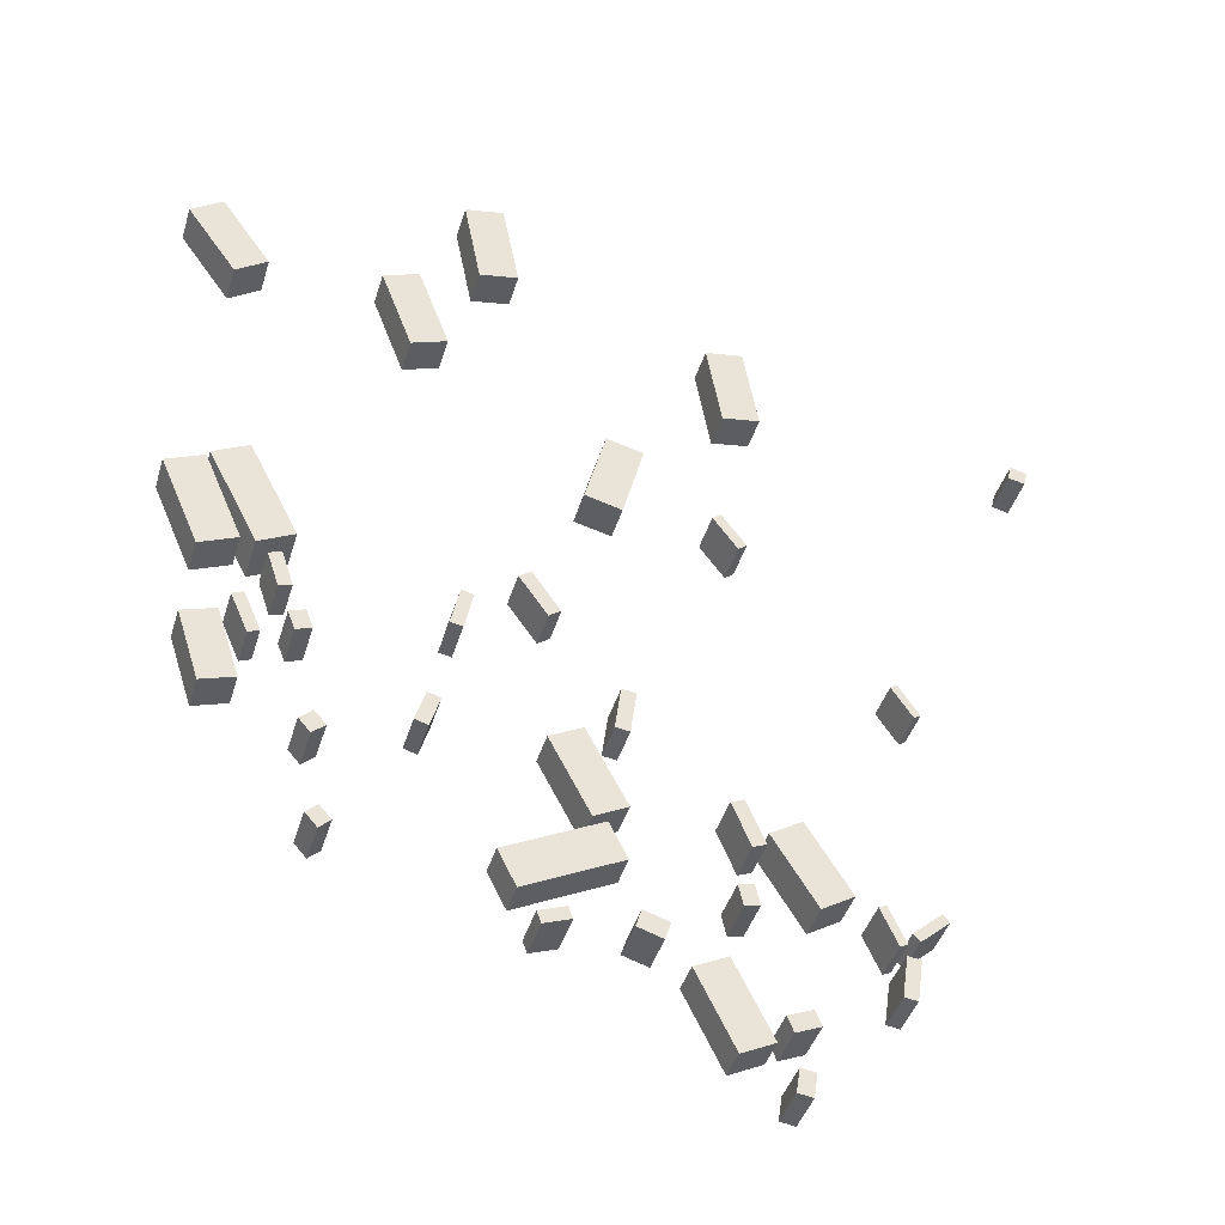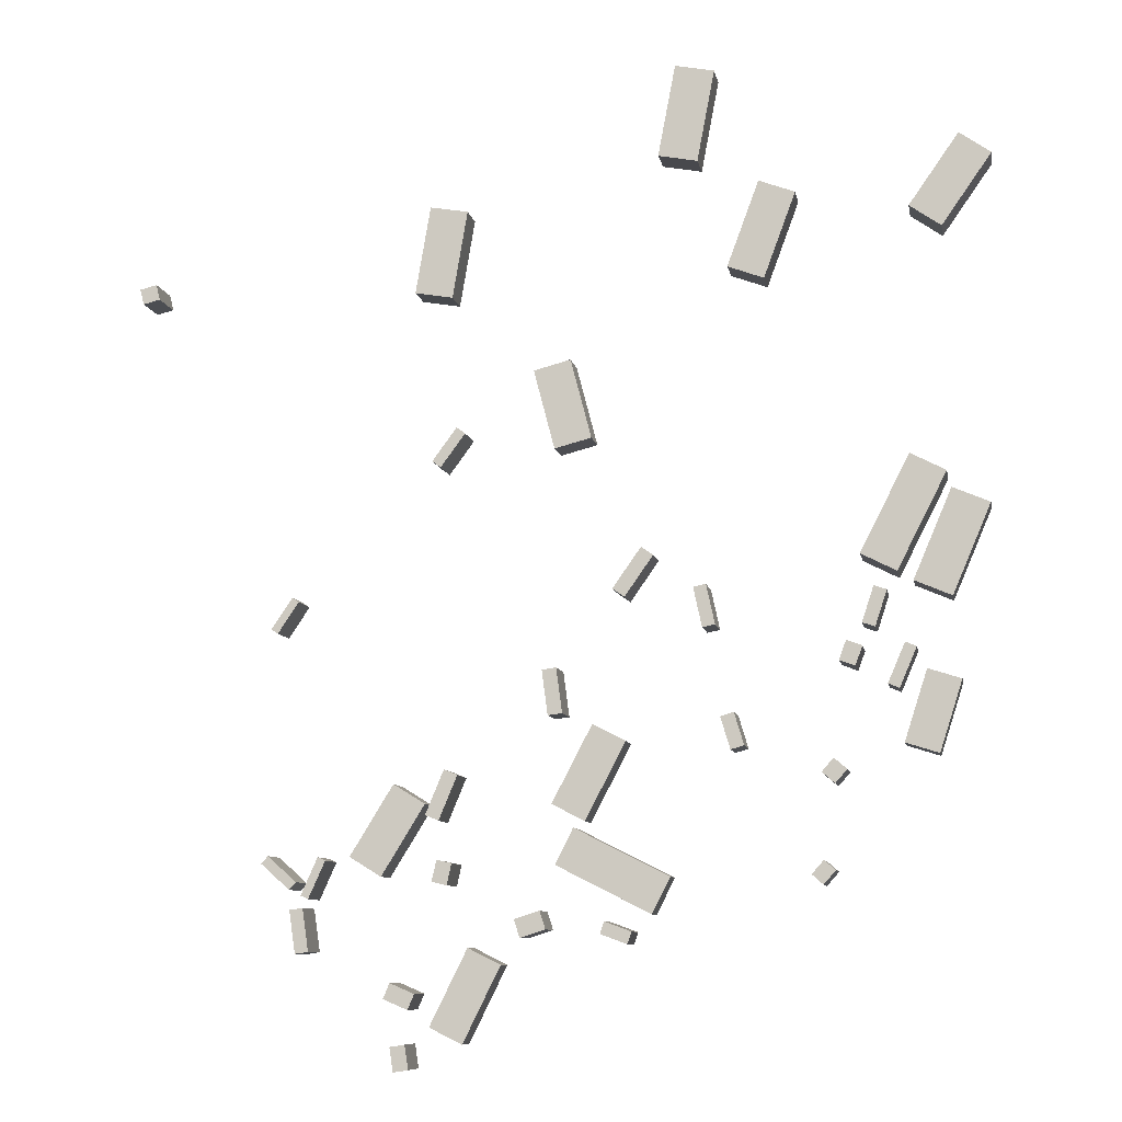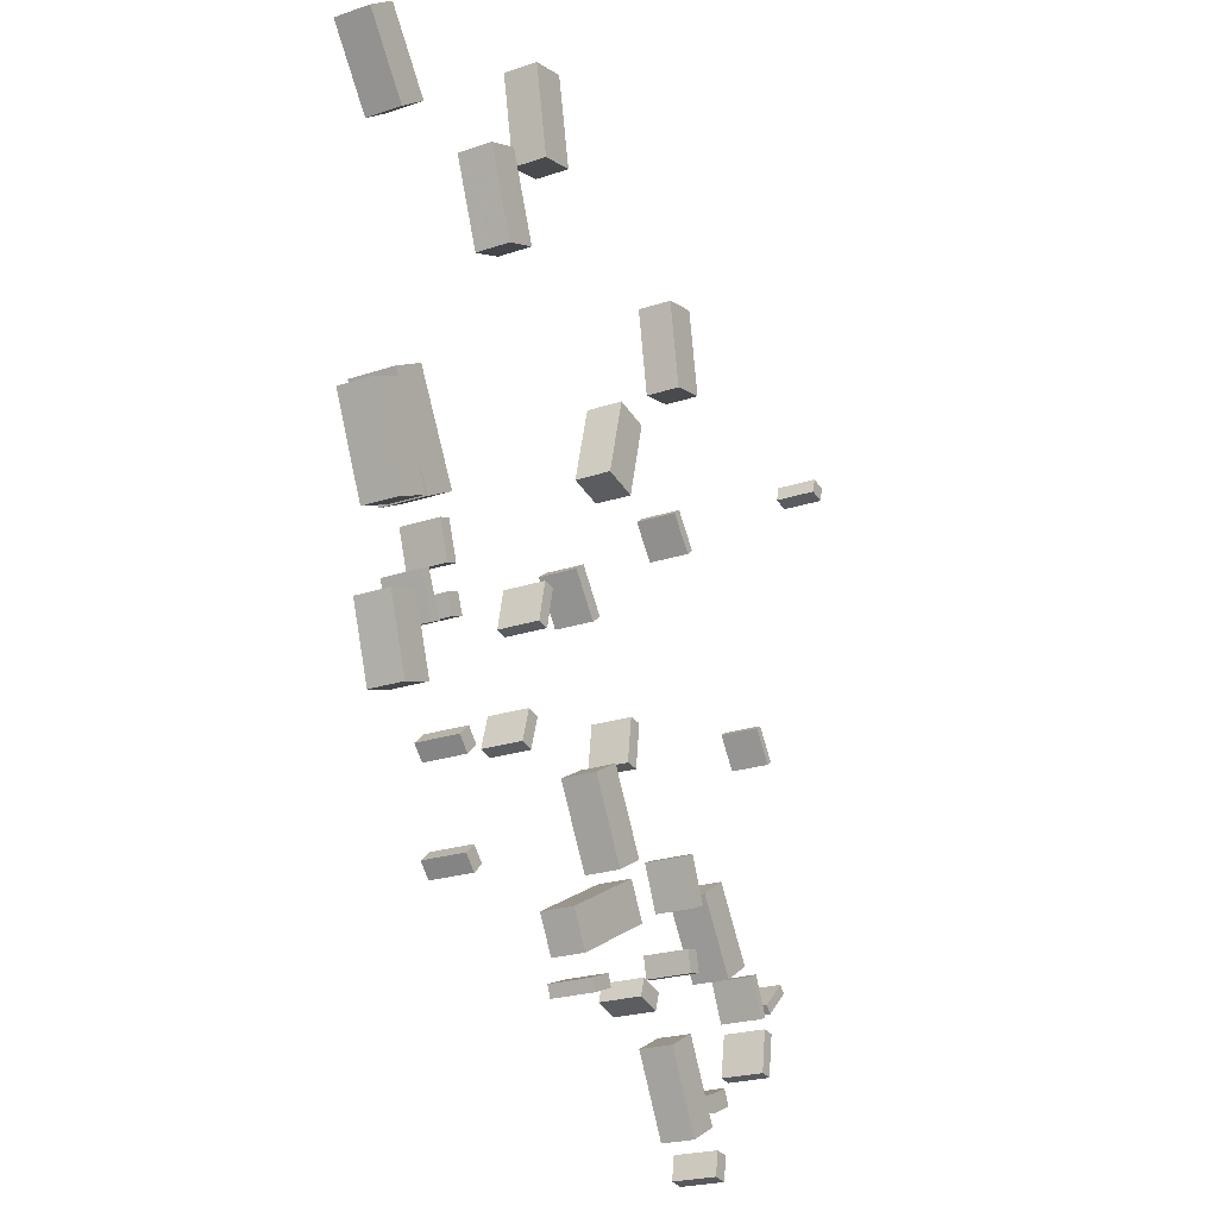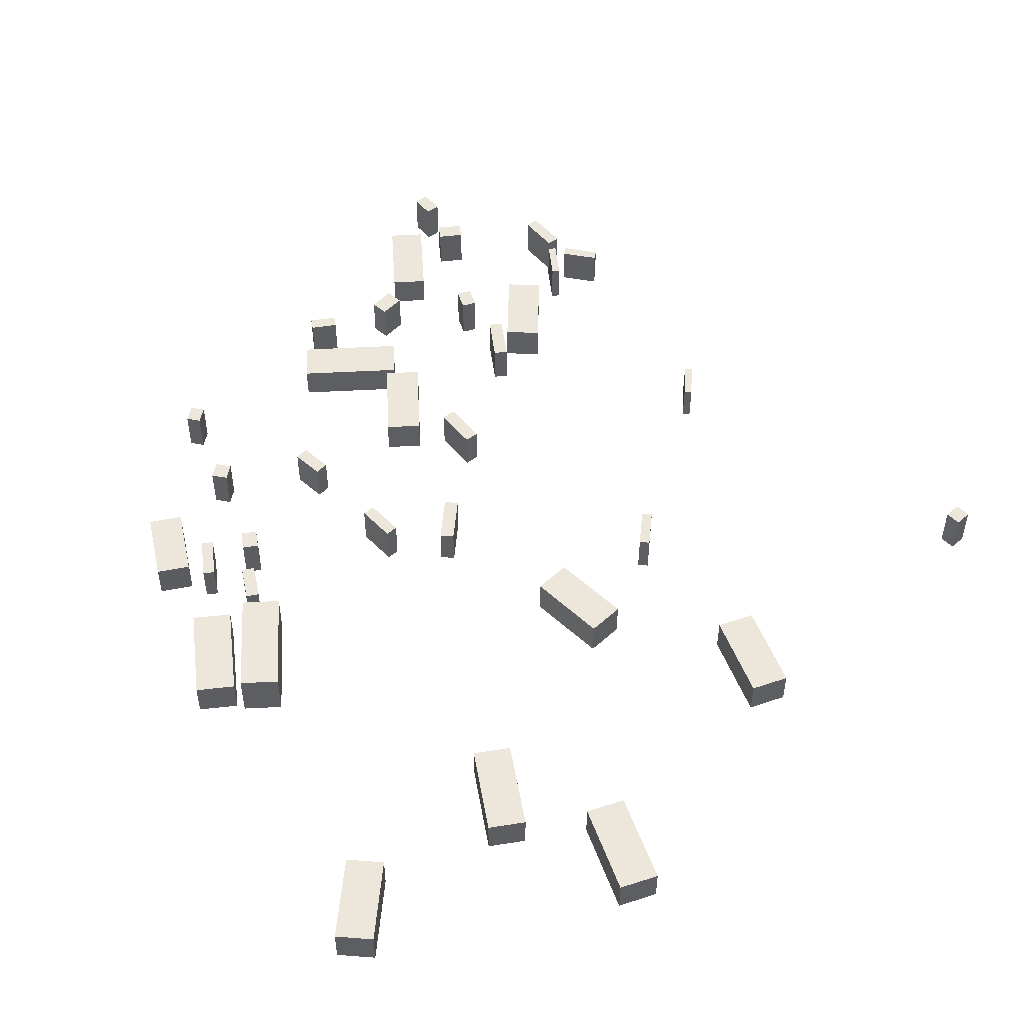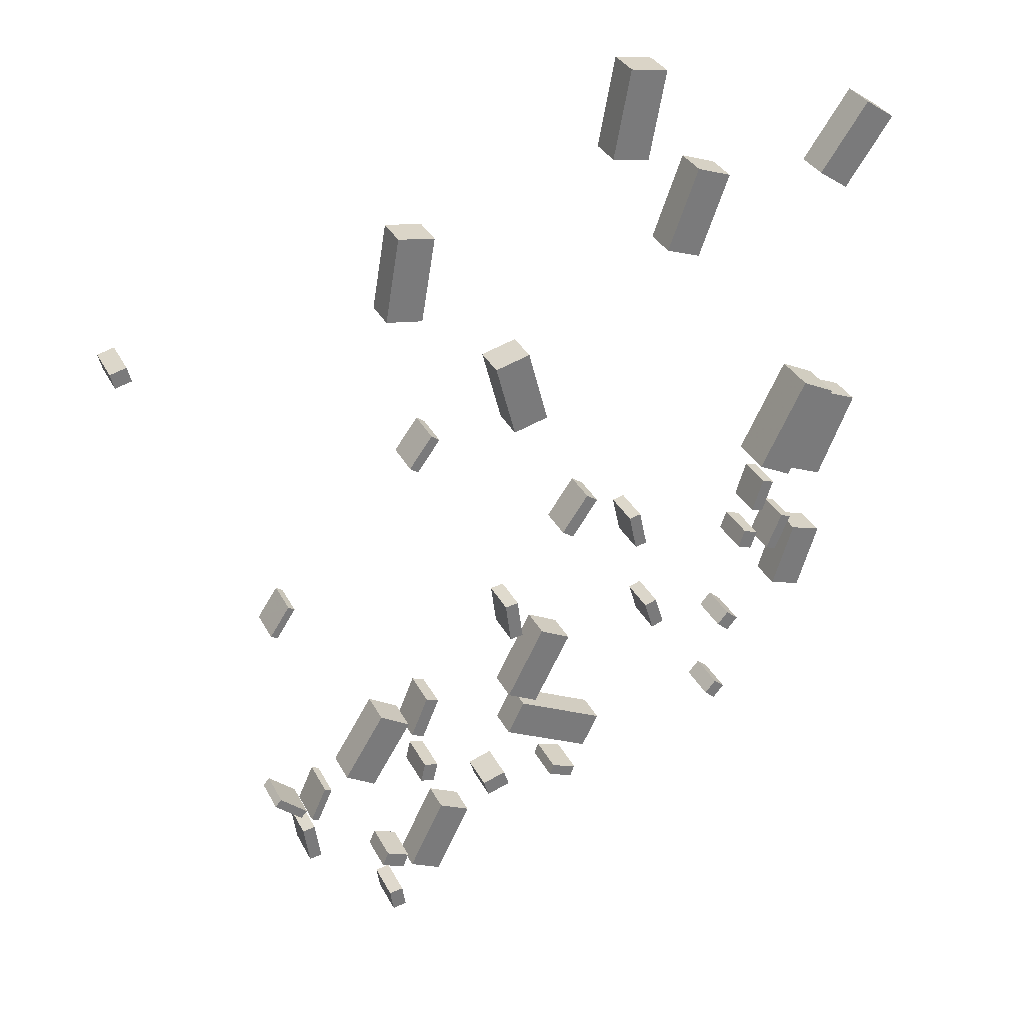
<metadata>
{"format":"obj","ext":"obj","renderer":"f3d","projection":"perspective","resolution":1024,"background":"white","views":[{"elev":-41.8,"azim":163.7,"up":"+Y"},{"elev":-9.0,"azim":10.1,"up":"+Y"},{"elev":-22.1,"azim":120.8,"up":"+Y"},{"elev":50.6,"azim":149.8,"up":"+Z"},{"elev":33.0,"azim":-23.8,"up":"+Y"}]}
</metadata>
<code>
v 12.63 18.07 -0.967
v 12.63 18.07 0.5269
v 14 17.35 -0.967
v 14 17.35 0.5269
v 10.94 14.85 -0.967
v 10.94 14.85 0.5269
v 12.31 14.13 -0.967
v 12.31 14.13 0.5269
v 7.457 9.093 -1.093
v 7.457 9.093 0.3001
v 8.831 8.412 -1.093
v 8.831 8.412 0.3001
v 5.882 5.913 -1.093
v 5.882 5.913 0.3001
v 7.257 5.232 -1.093
v 7.257 5.232 0.3001
v 15.74 11.9 -1.134
v 15.74 11.9 0.2703
v 14.99 10.41 -1.134
v 14.99 10.41 0.2703
v 11.79 13.9 -1.134
v 11.79 13.9 0.2703
v 11.04 12.4 -1.134
v 11.04 12.4 0.2703
v 3.936 11.95 -0.8182
v 3.936 11.95 0.7478
v 2.608 12.77 -0.8182
v 2.608 12.77 0.7478
v 5.747 14.89 -0.8182
v 5.747 14.89 0.7478
v 4.419 15.71 -0.8182
v 4.419 15.71 0.7478
v 10.53 10.55 -0.908
v 10.53 10.55 0.8672
v 10.76 9.81 -0.908
v 10.76 9.81 0.8672
v 9.476 10.22 -0.908
v 9.476 10.22 0.8672
v 9.711 9.478 -0.908
v 9.711 9.478 0.8672
v 6.373 14.19 -0.7731
v 6.373 14.19 0.9922
v 5.812 14.42 -0.7731
v 5.812 14.42 0.9922
v 7.142 16.03 -0.7731
v 7.142 16.03 0.9922
v 6.582 16.27 -0.7731
v 6.582 16.27 0.9922
v 11.45 18.48 -0.7973
v 11.45 18.48 0.9226
v 10.86 18.4 -0.7973
v 10.86 18.4 0.9226
v 11.21 20.35 -0.7973
v 11.21 20.35 0.9226
v 10.61 20.27 -0.7973
v 10.61 20.27 0.9226
v 6.389 28.76 -0.6076
v 6.389 28.76 1.132
v 6.029 29.03 -0.6076
v 6.029 29.03 1.132
v 7.412 30.15 -0.6076
v 7.412 30.15 1.132
v 7.051 30.42 -0.6076
v 7.051 30.42 1.132
v 5.428 7.254 -0.8147
v 5.428 7.254 1.01
v 5.156 6.612 -0.8147
v 5.156 6.612 1.01
v 4.403 7.688 -0.8147
v 4.403 7.688 1.01
v 4.131 7.046 -0.8147
v 4.131 7.046 1.01
v 19.86 36.29 -0.7267
v 19.86 36.29 0.7913
v 18.34 36.84 -0.7267
v 18.34 36.84 0.7913
v 21.18 39.88 -0.7267
v 21.18 39.88 0.7913
v 19.67 40.44 -0.7267
v 19.67 40.44 0.7913
v 6.341 12.6 -0.746
v 6.341 12.6 1.173
v 6.968 12.46 -0.746
v 6.968 12.46 1.173
v 6.141 11.72 -0.746
v 6.141 11.72 1.173
v 6.768 11.58 -0.746
v 6.768 11.58 1.173
v 4.428 5.15 -0.8375
v 4.428 5.15 1.019
v 5.055 5.246 -0.8375
v 5.055 5.246 1.019
v 4.581 4.147 -0.8375
v 4.581 4.147 1.019
v 5.208 4.242 -0.8375
v 5.208 4.242 1.019
v 12.97 9.628 -0.9696
v 12.97 9.628 0.8707
v 13.15 10.12 -0.9696
v 13.15 10.12 0.8707
v 14.07 9.218 -0.9696
v 14.07 9.218 0.8707
v 14.26 9.714 -0.9696
v 14.26 9.714 0.8707
v 14.01 23.2 -0.8211
v 14.01 23.2 0.8133
v 13.51 23.55 -0.8211
v 13.51 23.55 0.8133
v 15.2 24.89 -0.8211
v 15.2 24.89 0.8133
v 14.7 25.24 -0.8211
v 14.7 25.24 0.8133
v 26.12 20.11 -1.32
v 26.12 20.11 0.1756
v 27.5 19.66 -1.32
v 27.5 19.66 0.1756
v 25.17 17.15 -1.32
v 25.17 17.15 0.1756
v 26.56 16.71 -1.32
v 26.56 16.71 0.1756
v 0.9941 11.05 -0.6526
v 0.9941 11.05 1.139
v 0.6745 11.2 -0.6526
v 0.6745 11.2 1.139
v 1.695 12.6 -0.6526
v 1.695 12.6 1.139
v 1.375 12.75 -0.6526
v 1.375 12.75 1.139
v 1.024 8.925 -0.671
v 1.024 8.925 1.137
v 0.4704 8.845 -0.671
v 0.4704 8.845 1.137
v 0.769 10.7 -0.671
v 0.769 10.7 1.137
v 0.2151 10.62 -0.671
v 0.2151 10.62 1.137
v 6.807 36 -0.5048
v 6.807 36 0.9901
v 5.216 36.27 -0.5048
v 5.216 36.27 0.9901
v 7.435 39.69 -0.5048
v 7.435 39.69 0.9901
v 5.844 39.96 -0.5048
v 5.844 39.96 0.9901
v 12.66 29.85 -0.75
v 12.66 29.85 0.8062
v 11.11 29.45 -0.75
v 11.11 29.45 0.8062
v 11.79 33.18 -0.75
v 11.79 33.18 0.8062
v 10.24 32.78 -0.75
v 10.24 32.78 0.8062
v -0.4438 21.96 -0.4333
v -0.4438 21.96 1.22
v -0.7207 22.14 -0.4333
v -0.7207 22.14 1.22
v 0.4287 23.27 -0.4333
v 0.4287 23.27 1.22
v 0.1517 23.45 -0.4333
v 0.1517 23.45 1.22
v 25.06 23.93 -0.9558
v 25.06 23.93 1.044
v 23.58 24.68 -0.9558
v 23.58 24.68 1.044
v 27.1 27.96 -0.9558
v 27.1 27.96 1.044
v 25.63 28.71 -0.9558
v 25.63 28.71 1.044
v 25.28 21.17 -1.248
v 25.28 21.17 0.3909
v 25.74 20.97 -1.248
v 25.74 20.97 0.3909
v 24.56 19.51 -1.248
v 24.56 19.51 0.3909
v 25.03 19.31 -1.248
v 25.03 19.31 0.3909
v 27.89 42.07 -0.8643
v 27.89 42.07 0.7065
v 29.2 41.15 -0.8643
v 29.2 41.15 0.7065
v 25.8 39.08 -0.8643
v 25.8 39.08 0.7065
v 27.12 38.17 -0.8643
v 27.12 38.17 0.7065
v 27.25 27.42 -1.295
v 27.25 27.42 0.2342
v 28.81 26.75 -1.295
v 28.81 26.75 0.2342
v 25.65 23.66 -1.295
v 25.65 23.66 0.2342
v 27.21 23 -1.295
v 27.21 23 0.2342
v 17.87 18.26 -0.8983
v 17.87 18.26 0.8252
v 18.42 18.43 -0.8983
v 18.42 18.43 0.8252
v 18.28 16.91 -0.8983
v 18.28 16.91 0.8252
v 18.83 17.08 -0.8983
v 18.83 17.08 0.8252
v 17.16 41.38 -0.5707
v 17.16 41.38 0.9397
v 15.52 41.69 -0.5707
v 15.52 41.69 0.9397
v 17.9 45.24 -0.5707
v 17.9 45.24 0.9397
v 16.26 45.56 -0.5707
v 16.26 45.56 0.9397
v 22.96 21.22 -0.8726
v 22.96 21.22 0.9754
v 23.61 20.97 -0.8726
v 23.61 20.97 0.9754
v 22.66 20.42 -0.8726
v 22.66 20.42 0.9754
v 23.32 20.17 -0.8726
v 23.32 20.17 0.9754
v 16.84 23.51 -0.832
v 16.84 23.51 0.9511
v 17.36 23.62 -0.832
v 17.36 23.62 0.9511
v 17.19 21.85 -0.832
v 17.19 21.85 0.9511
v 17.72 21.97 -0.832
v 17.72 21.97 0.9511
v 22.38 16.54 -1.035
v 22.38 16.54 0.7969
v 22.92 16.07 -1.035
v 22.92 16.07 0.7969
v 21.9 15.98 -1.035
v 21.9 15.98 0.7969
v 22.43 15.52 -1.035
v 22.43 15.52 0.7969
v 21.43 11.94 -1.038
v 21.43 11.94 0.7717
v 21.93 12.51 -1.038
v 21.93 12.51 0.7717
v 21.9 11.53 -1.038
v 21.9 11.53 0.7717
v 22.4 12.1 -1.038
v 22.4 12.1 0.7717
v -5.961 36.99 -0.233
v -5.961 36.99 1.579
v -5.801 36.35 -0.233
v -5.801 36.35 1.579
v -6.668 36.82 -0.233
v -6.668 36.82 1.579
v -6.508 36.17 -0.233
v -6.508 36.17 1.579
v 24.07 23.46 -1.192
v 24.07 23.46 0.4875
v 24.6 23.28 -1.192
v 24.6 23.28 0.4875
v 23.58 21.96 -1.192
v 23.58 21.96 0.4875
v 24.11 21.79 -1.192
v 24.11 21.79 0.4875
v 0.4564 11.74 -0.6192
v 0.4564 11.74 1.101
v 0.1768 11.43 -0.6192
v 0.1768 11.43 1.101
v -0.7413 12.81 -0.6192
v -0.7413 12.81 1.101
v -1.021 12.49 -0.6192
v -1.021 12.49 1.101
f 2 4 1
f 5 2 1
f 1 4 3
f 3 5 1
f 2 8 4
f 6 2 5
f 6 8 2
f 4 8 3
f 7 5 3
f 3 8 7
f 7 6 5
f 8 6 7
f 10 12 9
f 13 10 9
f 9 12 11
f 11 13 9
f 10 16 12
f 14 10 13
f 14 16 10
f 12 16 11
f 15 13 11
f 11 16 15
f 15 14 13
f 16 14 15
f 18 20 17
f 21 18 17
f 17 20 19
f 19 21 17
f 18 24 20
f 22 18 21
f 22 24 18
f 20 24 19
f 23 21 19
f 19 24 23
f 23 22 21
f 24 22 23
f 26 28 25
f 29 26 25
f 25 28 27
f 27 29 25
f 26 32 28
f 30 26 29
f 30 32 26
f 28 32 27
f 31 29 27
f 27 32 31
f 31 30 29
f 32 30 31
f 34 36 33
f 37 34 33
f 33 36 35
f 35 37 33
f 34 40 36
f 38 34 37
f 38 40 34
f 36 40 35
f 39 37 35
f 35 40 39
f 39 38 37
f 40 38 39
f 42 44 41
f 45 42 41
f 41 44 43
f 43 45 41
f 42 48 44
f 46 42 45
f 46 48 42
f 44 48 43
f 47 45 43
f 43 48 47
f 47 46 45
f 48 46 47
f 50 52 49
f 53 50 49
f 49 52 51
f 51 53 49
f 50 56 52
f 54 50 53
f 54 56 50
f 52 56 51
f 55 53 51
f 51 56 55
f 55 54 53
f 56 54 55
f 58 60 57
f 61 58 57
f 57 60 59
f 59 61 57
f 58 64 60
f 62 58 61
f 62 64 58
f 60 64 59
f 63 61 59
f 59 64 63
f 63 62 61
f 64 62 63
f 66 68 65
f 69 66 65
f 65 68 67
f 67 69 65
f 66 72 68
f 70 66 69
f 70 72 66
f 68 72 67
f 71 69 67
f 67 72 71
f 71 70 69
f 72 70 71
f 74 76 73
f 77 74 73
f 73 76 75
f 75 77 73
f 74 80 76
f 78 74 77
f 78 80 74
f 76 80 75
f 79 77 75
f 75 80 79
f 79 78 77
f 80 78 79
f 82 84 81
f 85 82 81
f 81 84 83
f 83 85 81
f 82 88 84
f 86 82 85
f 86 88 82
f 84 88 83
f 87 85 83
f 83 88 87
f 87 86 85
f 88 86 87
f 90 92 89
f 93 90 89
f 89 92 91
f 91 93 89
f 90 96 92
f 94 90 93
f 94 96 90
f 92 96 91
f 95 93 91
f 91 96 95
f 95 94 93
f 96 94 95
f 98 100 97
f 101 98 97
f 97 100 99
f 99 101 97
f 98 104 100
f 102 98 101
f 102 104 98
f 100 104 99
f 103 101 99
f 99 104 103
f 103 102 101
f 104 102 103
f 106 108 105
f 109 106 105
f 105 108 107
f 107 109 105
f 106 112 108
f 110 106 109
f 110 112 106
f 108 112 107
f 111 109 107
f 107 112 111
f 111 110 109
f 112 110 111
f 114 116 113
f 117 114 113
f 113 116 115
f 115 117 113
f 114 120 116
f 118 114 117
f 118 120 114
f 116 120 115
f 119 117 115
f 115 120 119
f 119 118 117
f 120 118 119
f 122 124 121
f 125 122 121
f 121 124 123
f 123 125 121
f 122 128 124
f 126 122 125
f 126 128 122
f 124 128 123
f 127 125 123
f 123 128 127
f 127 126 125
f 128 126 127
f 130 132 129
f 133 130 129
f 129 132 131
f 131 133 129
f 130 136 132
f 134 130 133
f 134 136 130
f 132 136 131
f 135 133 131
f 131 136 135
f 135 134 133
f 136 134 135
f 138 140 137
f 141 138 137
f 137 140 139
f 139 141 137
f 138 144 140
f 142 138 141
f 142 144 138
f 140 144 139
f 143 141 139
f 139 144 143
f 143 142 141
f 144 142 143
f 146 148 145
f 149 146 145
f 145 148 147
f 147 149 145
f 146 152 148
f 150 146 149
f 150 152 146
f 148 152 147
f 151 149 147
f 147 152 151
f 151 150 149
f 152 150 151
f 154 156 153
f 157 154 153
f 153 156 155
f 155 157 153
f 154 160 156
f 158 154 157
f 158 160 154
f 156 160 155
f 159 157 155
f 155 160 159
f 159 158 157
f 160 158 159
f 162 164 161
f 165 162 161
f 161 164 163
f 163 165 161
f 162 168 164
f 166 162 165
f 166 168 162
f 164 168 163
f 167 165 163
f 163 168 167
f 167 166 165
f 168 166 167
f 170 172 169
f 173 170 169
f 169 172 171
f 171 173 169
f 170 176 172
f 174 170 173
f 174 176 170
f 172 176 171
f 175 173 171
f 171 176 175
f 175 174 173
f 176 174 175
f 178 180 177
f 181 178 177
f 177 180 179
f 179 181 177
f 178 184 180
f 182 178 181
f 182 184 178
f 180 184 179
f 183 181 179
f 179 184 183
f 183 182 181
f 184 182 183
f 186 188 185
f 189 186 185
f 185 188 187
f 187 189 185
f 186 192 188
f 190 186 189
f 190 192 186
f 188 192 187
f 191 189 187
f 187 192 191
f 191 190 189
f 192 190 191
f 194 196 193
f 197 194 193
f 193 196 195
f 195 197 193
f 194 200 196
f 198 194 197
f 198 200 194
f 196 200 195
f 199 197 195
f 195 200 199
f 199 198 197
f 200 198 199
f 202 204 201
f 205 202 201
f 201 204 203
f 203 205 201
f 202 208 204
f 206 202 205
f 206 208 202
f 204 208 203
f 207 205 203
f 203 208 207
f 207 206 205
f 208 206 207
f 210 212 209
f 213 210 209
f 209 212 211
f 211 213 209
f 210 216 212
f 214 210 213
f 214 216 210
f 212 216 211
f 215 213 211
f 211 216 215
f 215 214 213
f 216 214 215
f 218 220 217
f 221 218 217
f 217 220 219
f 219 221 217
f 218 224 220
f 222 218 221
f 222 224 218
f 220 224 219
f 223 221 219
f 219 224 223
f 223 222 221
f 224 222 223
f 226 228 225
f 229 226 225
f 225 228 227
f 227 229 225
f 226 232 228
f 230 226 229
f 230 232 226
f 228 232 227
f 231 229 227
f 227 232 231
f 231 230 229
f 232 230 231
f 234 236 233
f 237 234 233
f 233 236 235
f 235 237 233
f 234 240 236
f 238 234 237
f 238 240 234
f 236 240 235
f 239 237 235
f 235 240 239
f 239 238 237
f 240 238 239
f 242 244 241
f 245 242 241
f 241 244 243
f 243 245 241
f 242 248 244
f 246 242 245
f 246 248 242
f 244 248 243
f 247 245 243
f 243 248 247
f 247 246 245
f 248 246 247
f 250 252 249
f 253 250 249
f 249 252 251
f 251 253 249
f 250 256 252
f 254 250 253
f 254 256 250
f 252 256 251
f 255 253 251
f 251 256 255
f 255 254 253
f 256 254 255
f 258 260 257
f 261 258 257
f 257 260 259
f 259 261 257
f 258 264 260
f 262 258 261
f 262 264 258
f 260 264 259
f 263 261 259
f 259 264 263
f 263 262 261
f 264 262 263

</code>
